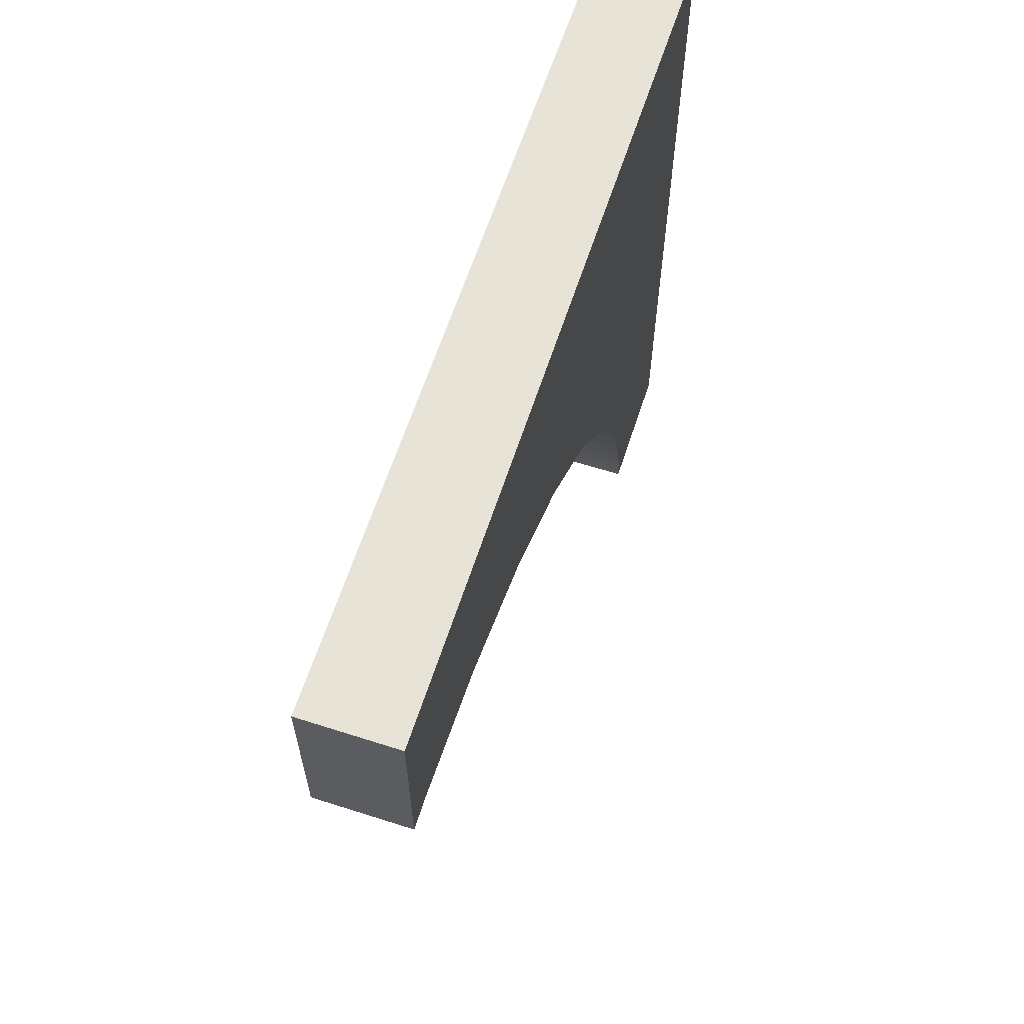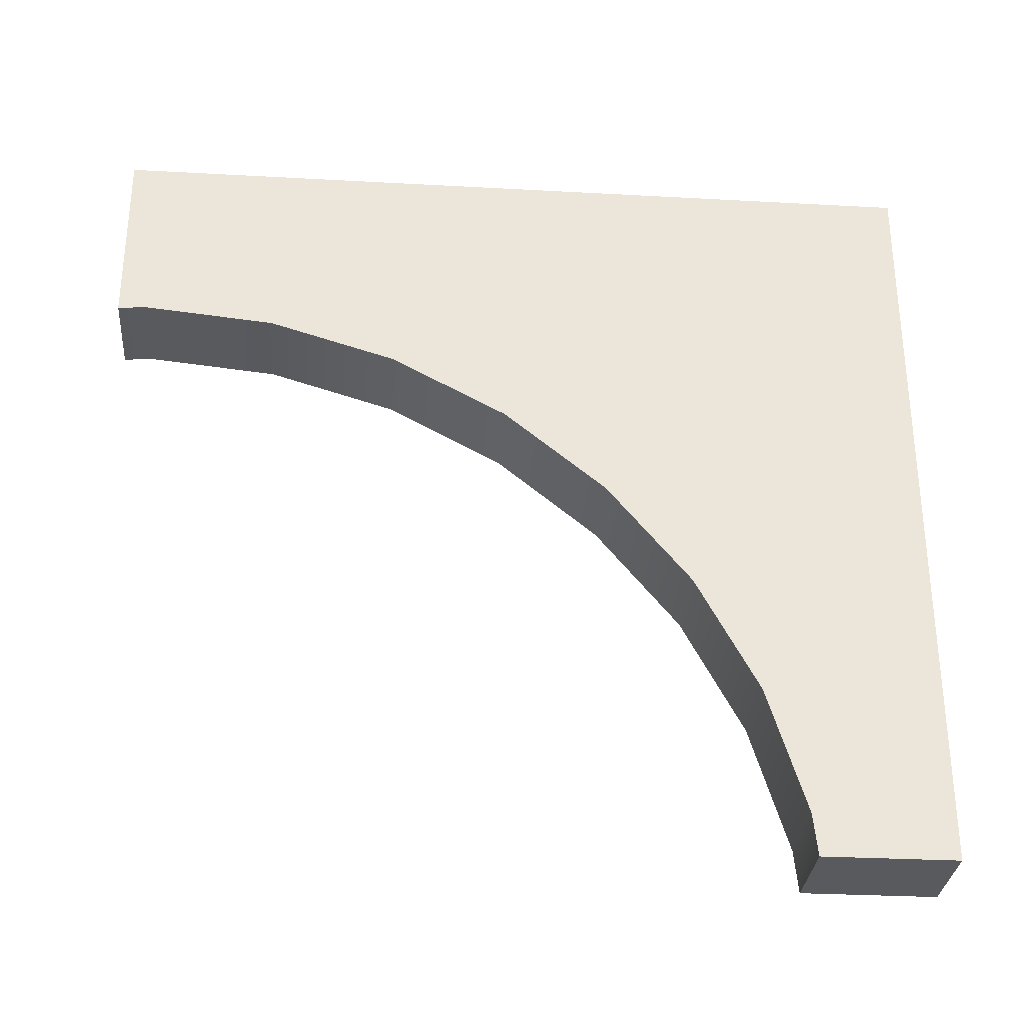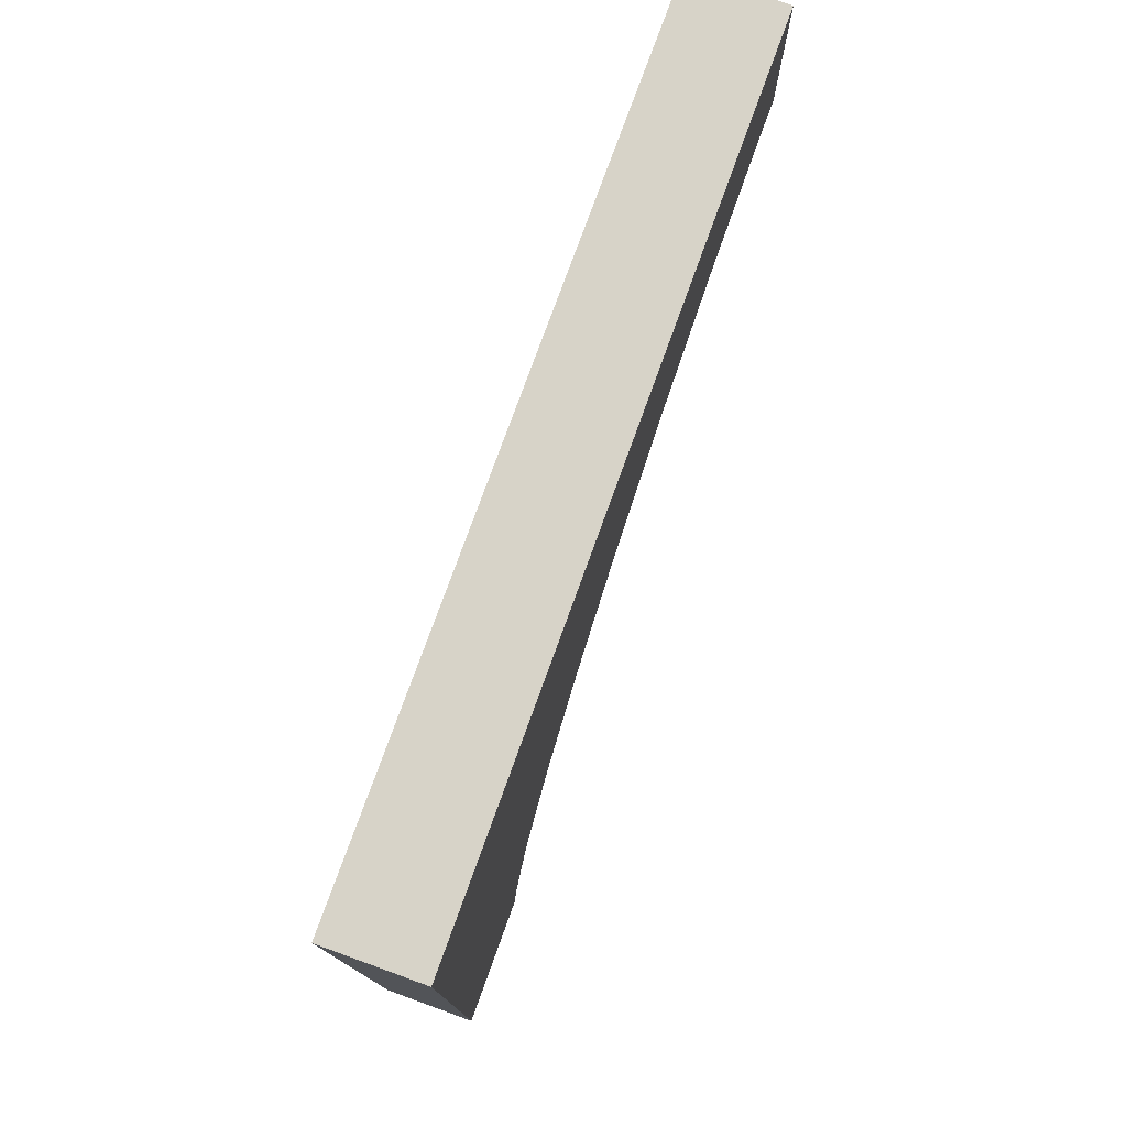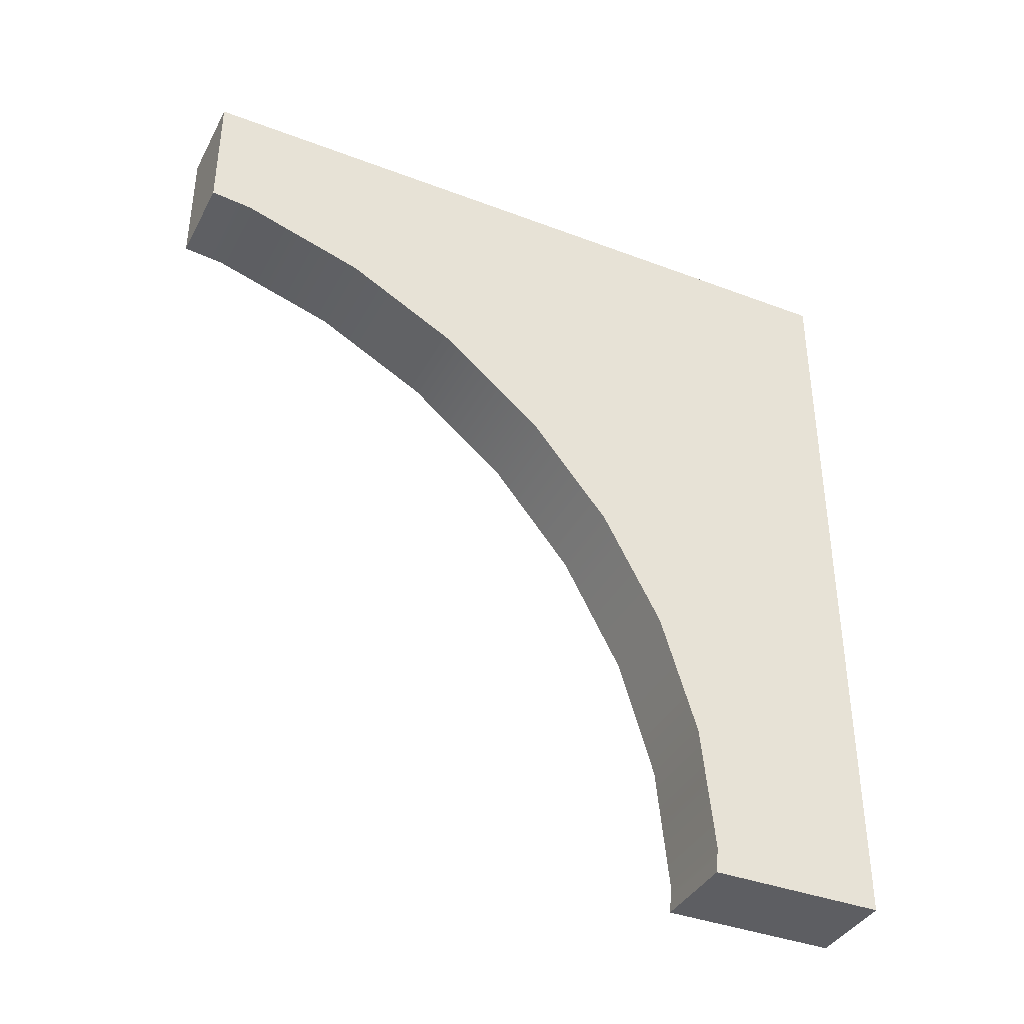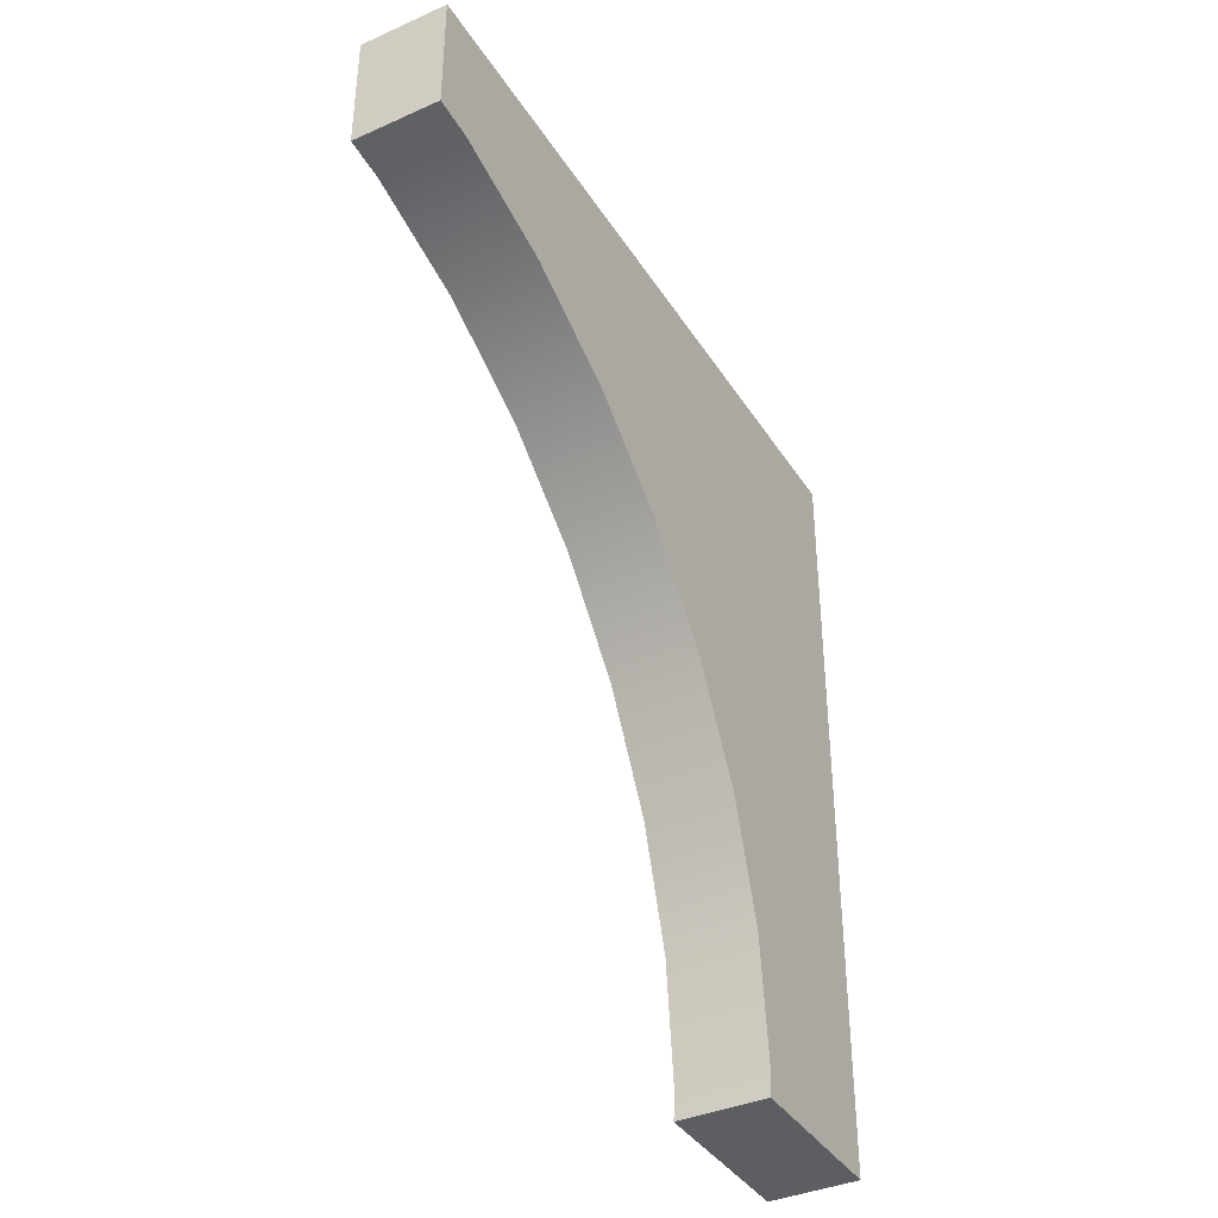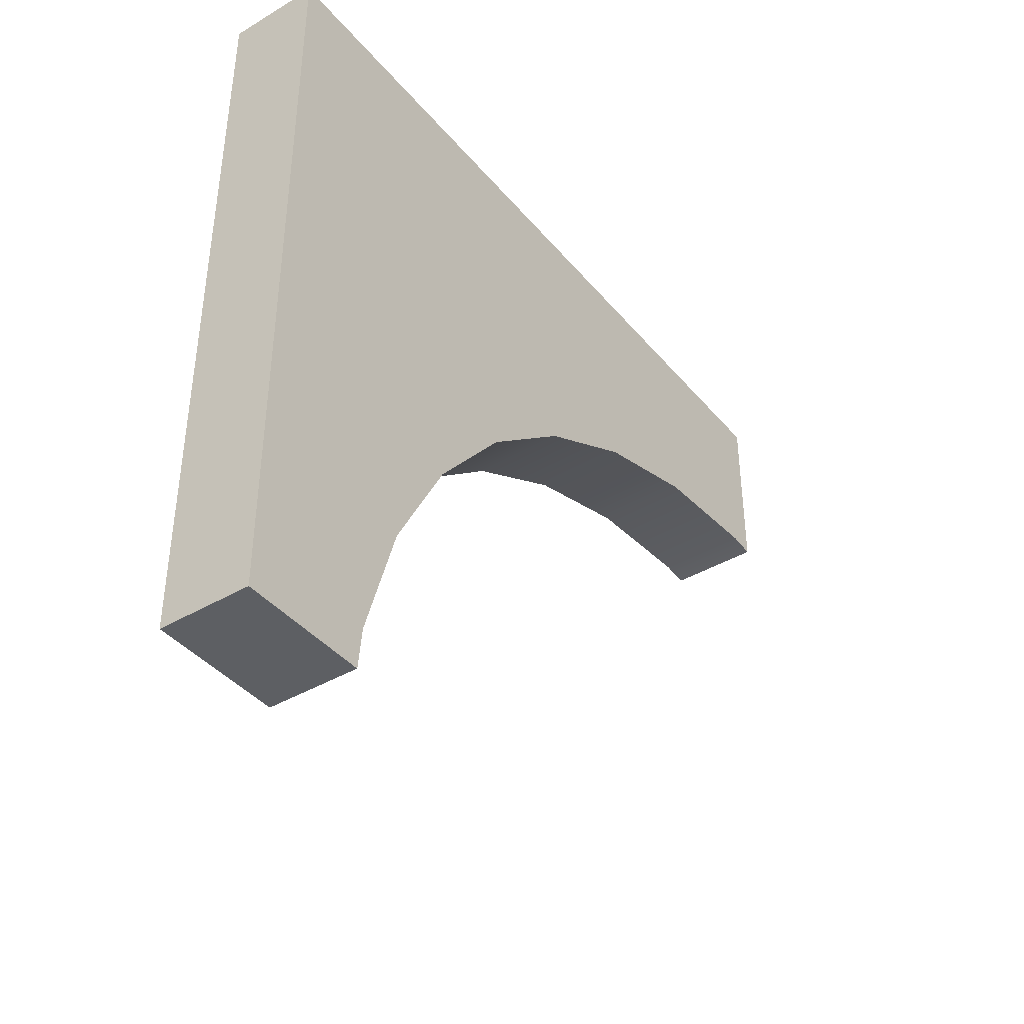
<metadata>
{"format":"obj","ext":"obj","renderer":"f3d","projection":"perspective","resolution":1024,"background":"white","views":[{"elev":62.6,"azim":18.0,"up":"+Z"},{"elev":-30.9,"azim":85.5,"up":"+Z"},{"elev":77.2,"azim":-160.1,"up":"+Z"},{"elev":-38.4,"azim":-115.6,"up":"+Y"},{"elev":-38.6,"azim":-150.8,"up":"+Y"},{"elev":-40.4,"azim":-144.1,"up":"+Z"}]}
</metadata>
<code>
g pCube6
v 1.948 -16.02 8.381
v -1.948 -17.16 8.269
v 1.948 -17.16 8.269
v -1.948 -16.02 8.381
v 1.948 -10.56 7.843
v -1.948 -10.56 7.843
v 1.948 -5.304 6.25
v -1.948 -5.304 6.25
v 1.948 -0.4635 3.663
v -1.948 -0.4635 3.663
v 1.948 3.779 0.1814
v -1.948 3.779 0.1814
v 1.948 7.261 -4.061
v -1.948 7.261 -4.061
v 1.948 9.848 -8.901
v -1.948 9.848 -8.901
v 1.948 11.44 -14.15
v -1.948 11.44 -14.15
v 1.948 11.62 -15.93
v -1.948 11.62 -15.93
v 1.948 -17.16 8.269
v -1.948 -17.16 8.269
v -1.948 -17.16 15.93
v 1.948 -17.16 15.93
v -1.948 11.62 -15.93
v 1.948 11.62 -15.93
v 1.948 17.16 -15.93
v -1.948 17.16 -15.93
v -1.948 -17.16 15.93
v -1.948 17.16 15.93
v 1.948 17.16 15.93
v 1.948 -17.16 15.93
v -1.948 17.16 15.93
v -1.948 17.16 -15.93
v 1.948 17.16 -15.93
v 1.948 17.16 15.93
v -1.948 17.16 15.93
v -1.948 -17.16 15.93
v -1.948 -17.16 8.269
v -1.948 -16.02 8.381
v -1.948 -10.56 7.843
v -1.948 -5.304 6.25
v -1.948 -0.4635 3.663
v -1.948 3.779 0.1814
v -1.948 7.261 -4.061
v -1.948 9.848 -8.901
v -1.948 11.44 -14.15
v -1.948 11.62 -15.93
v -1.948 17.16 -15.93
v 1.948 -16.02 8.381
v 1.948 -17.16 8.269
v 1.948 -17.16 15.93
v 1.948 17.16 15.93
v 1.948 -10.56 7.843
v 1.948 -5.304 6.25
v 1.948 -0.4635 3.663
v 1.948 3.779 0.1814
v 1.948 7.261 -4.061
v 1.948 9.848 -8.901
v 1.948 11.44 -14.15
v 1.948 11.62 -15.93
v 1.948 17.16 -15.93
g pCube6_0
f 3 2 1
f 2 4 1
f 5 1 4
f 6 5 4
f 7 5 6
f 8 7 6
f 9 7 8
f 10 9 8
f 11 9 10
f 12 11 10
f 13 11 12
f 14 13 12
f 15 13 14
f 16 15 14
f 17 15 16
f 18 17 16
f 19 17 18
f 20 19 18
f 23 22 21
f 24 23 21
f 27 26 25
f 28 27 25
f 31 30 29
f 32 31 29
f 35 34 33
f 36 35 33
f 39 38 37
f 37 40 39
f 37 41 40
f 37 42 41
f 37 43 42
f 37 44 43
f 37 45 44
f 37 46 45
f 37 47 46
f 37 48 47
f 37 49 48
f 52 51 50
f 50 53 52
f 50 54 53
f 54 55 53
f 55 56 53
f 56 57 53
f 57 58 53
f 58 59 53
f 59 60 53
f 60 61 53
f 61 62 53

</code>
